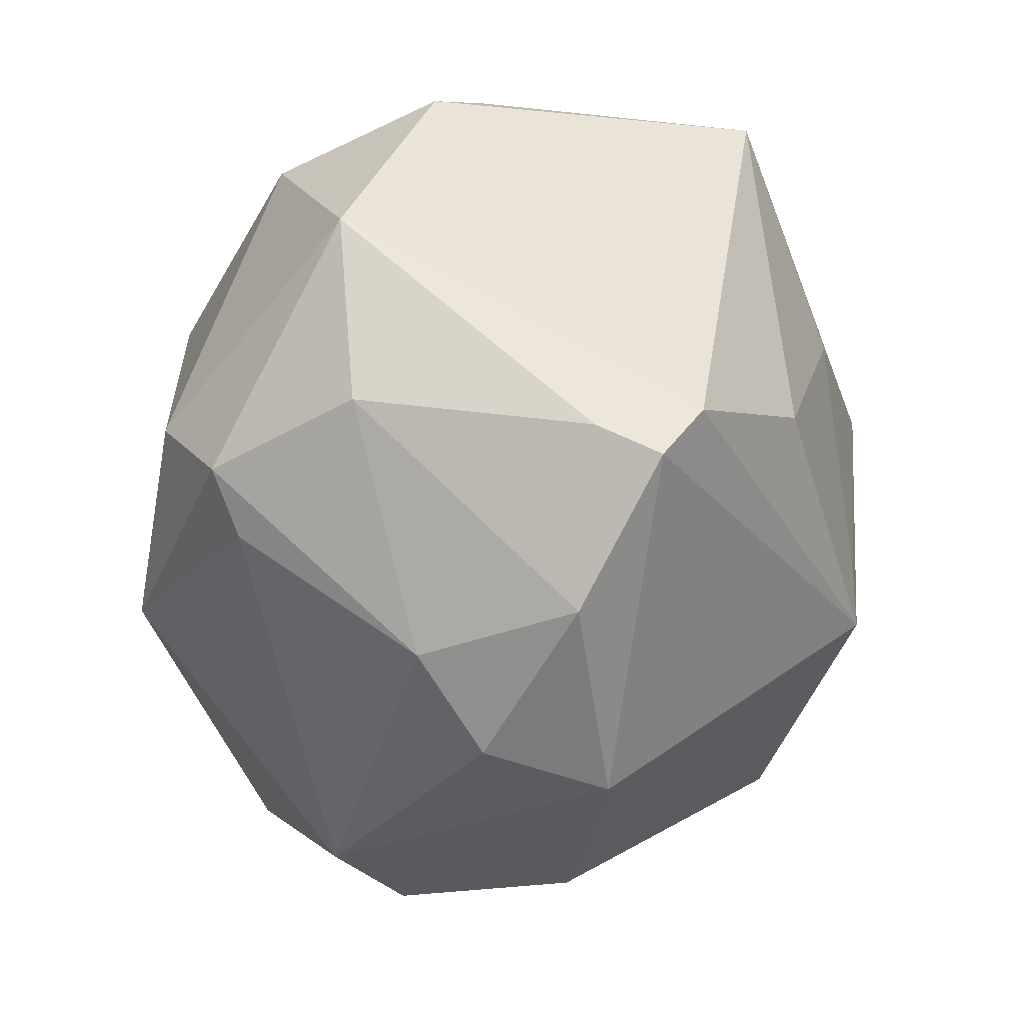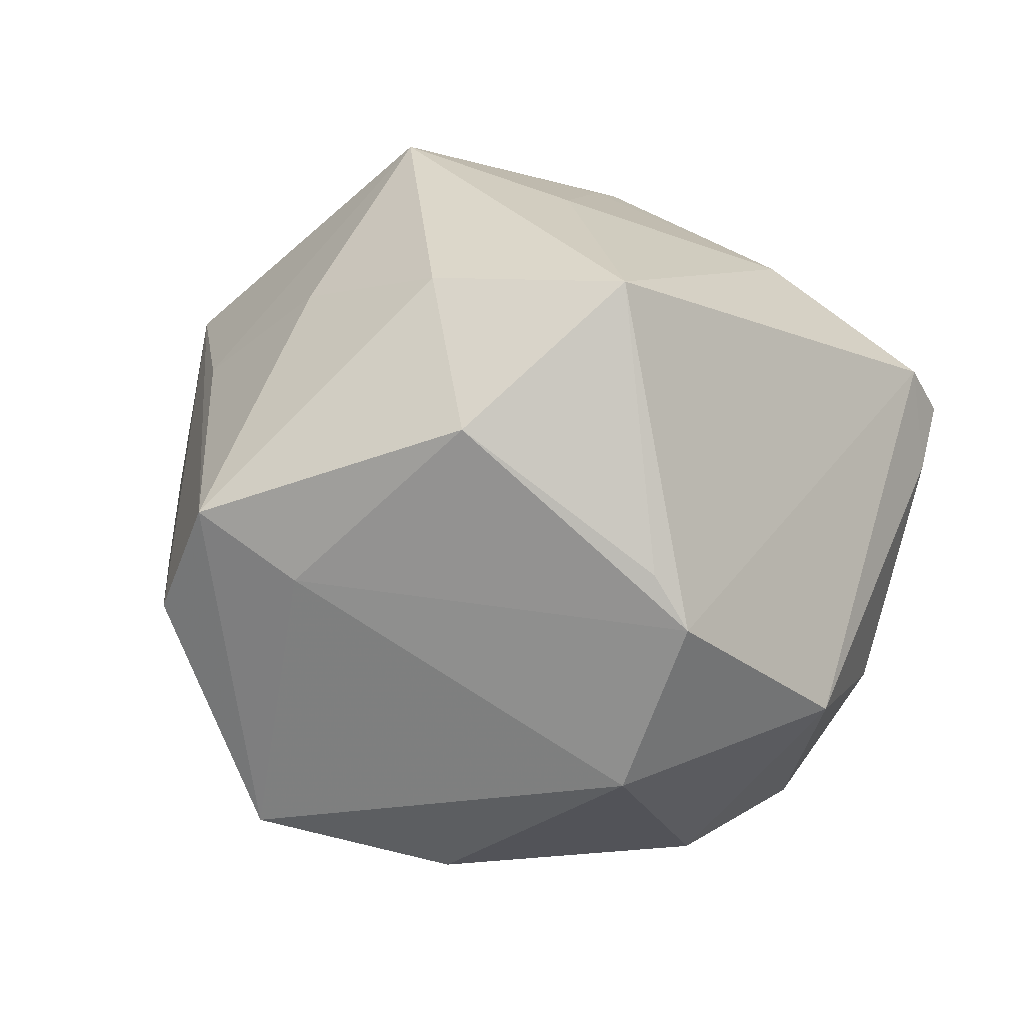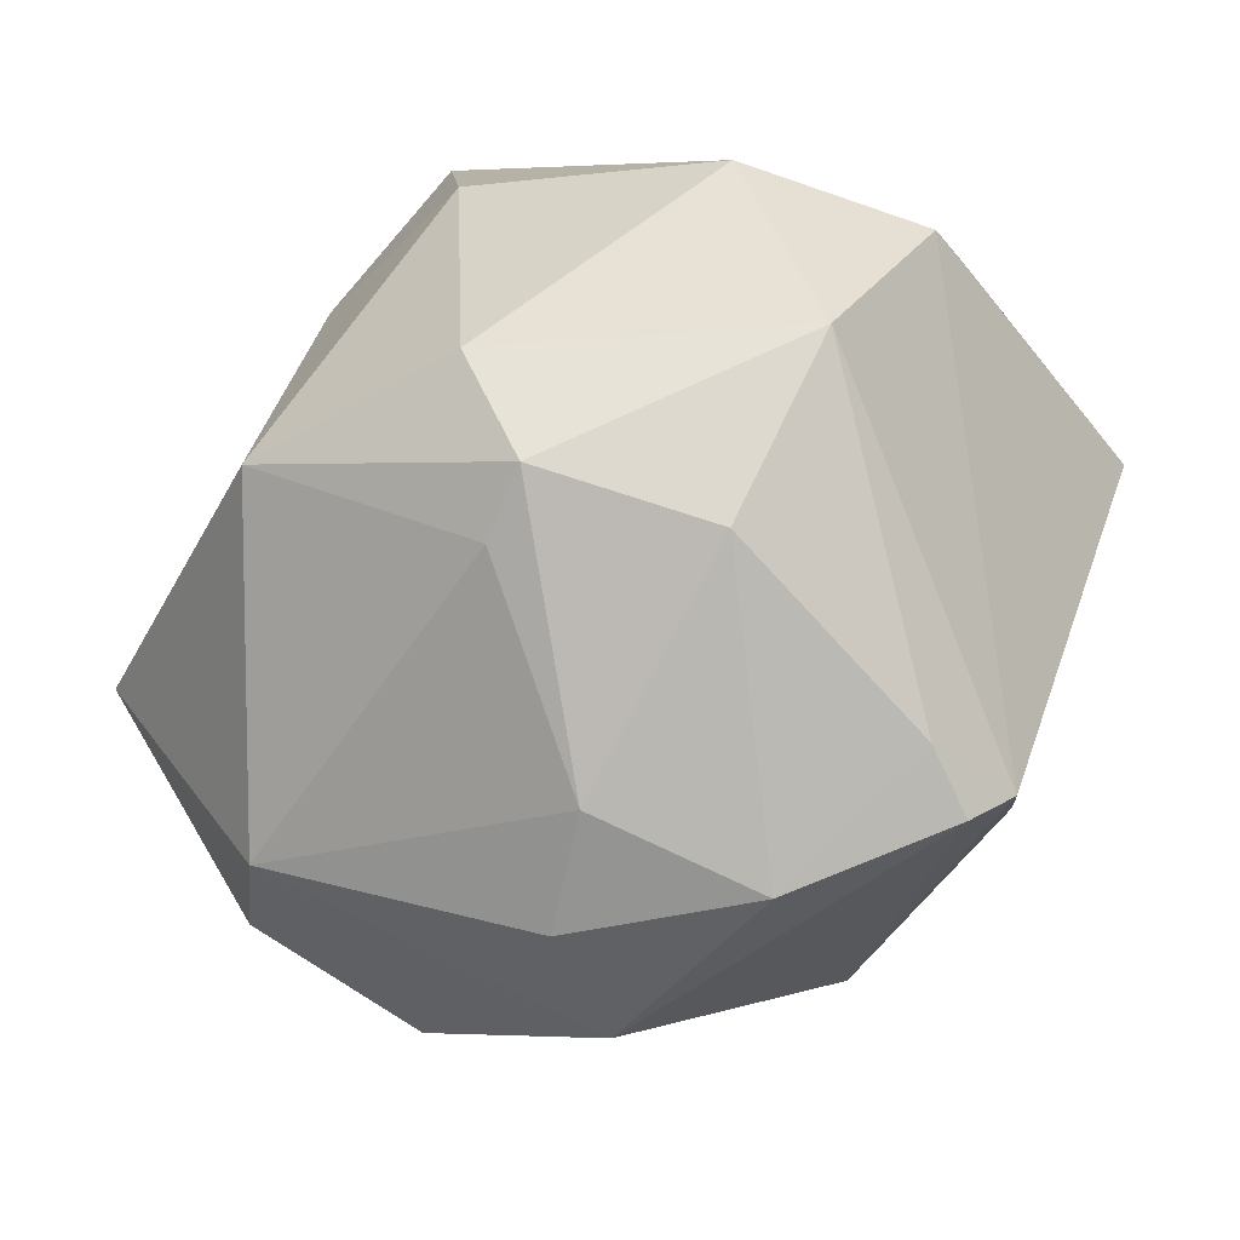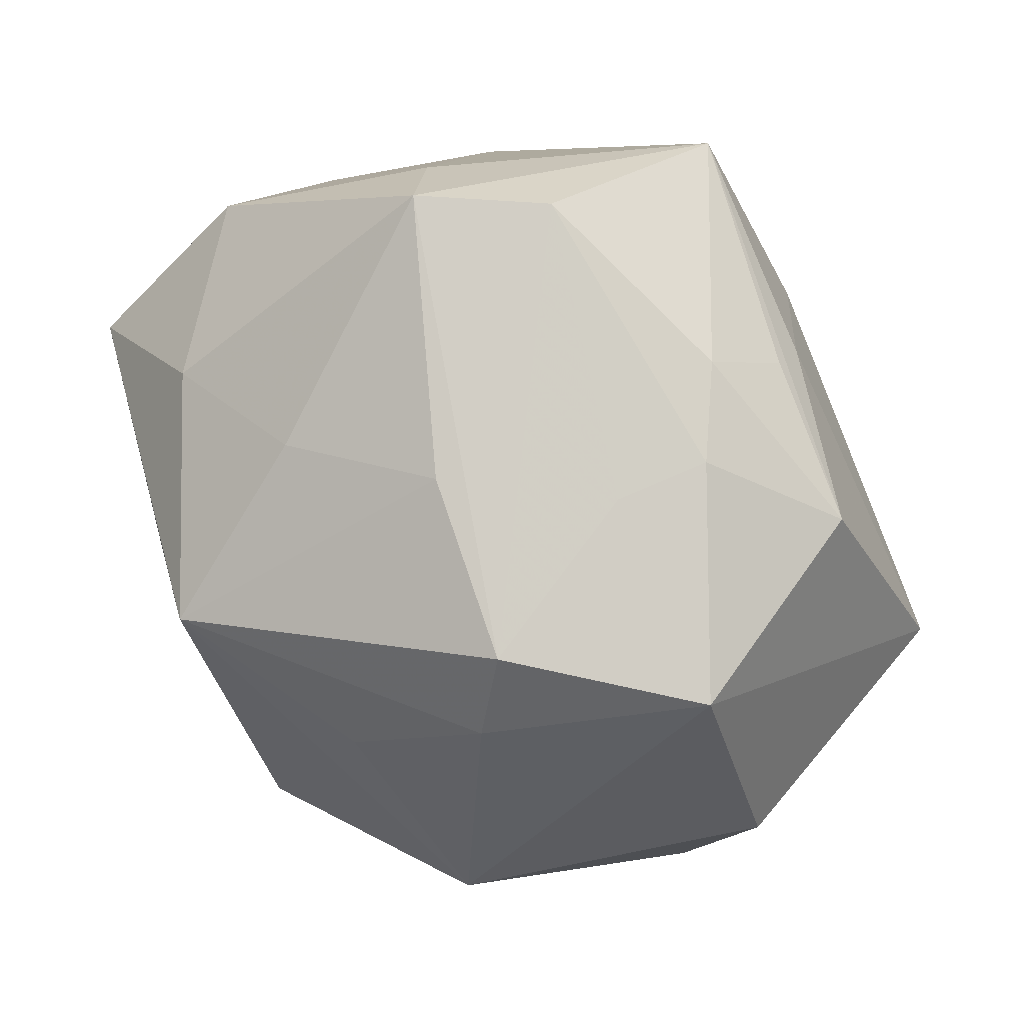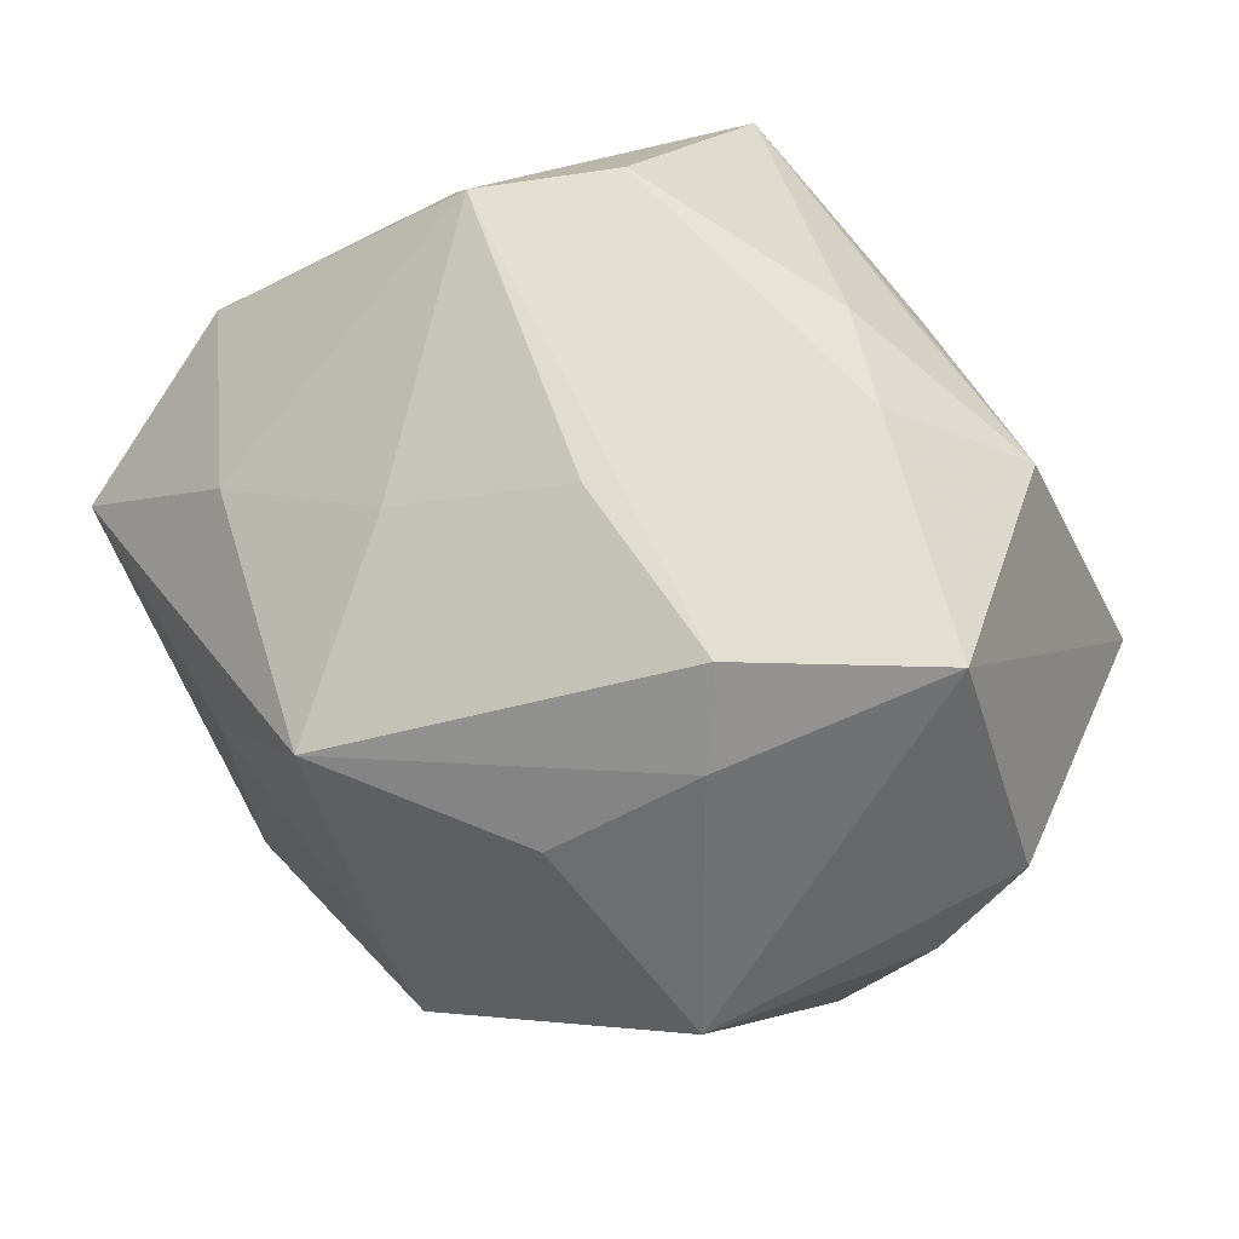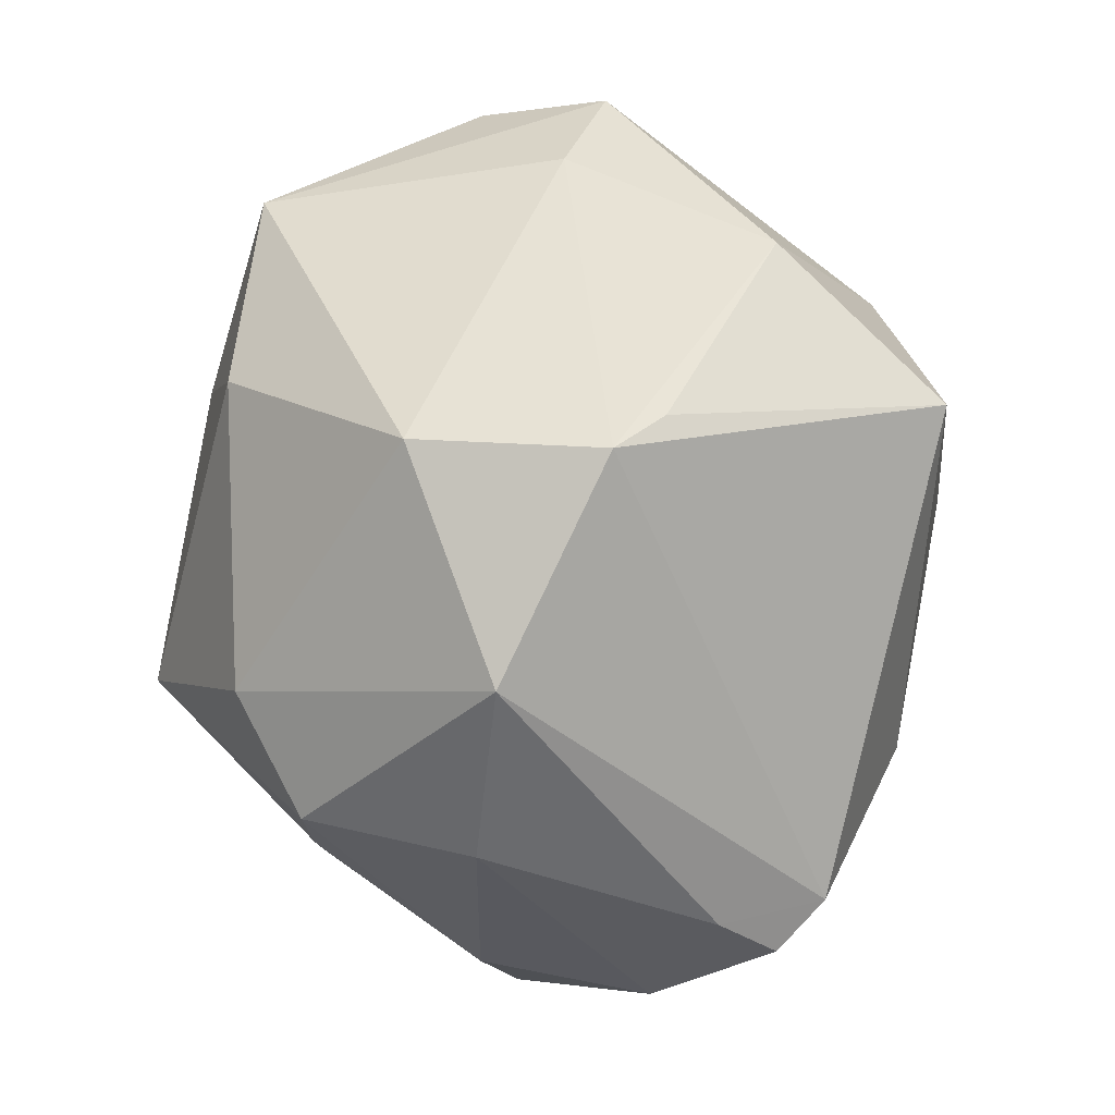
<metadata>
{"format":"obj","ext":"obj","renderer":"f3d","projection":"perspective","resolution":1024,"background":"white","views":[{"elev":-63.9,"azim":-96.1,"up":"+Y"},{"elev":-1.9,"azim":-118.0,"up":"+Z"},{"elev":-55.4,"azim":-141.9,"up":"+Y"},{"elev":62.3,"azim":47.3,"up":"+Y"},{"elev":48.1,"azim":30.9,"up":"+Y"},{"elev":-6.1,"azim":-112.0,"up":"+Y"}]}
</metadata>
<code>
v -0.02985 -0.04584 0.01456
v -0.05116 0.005527 -0.01394
v -0.03126 -0.04288 0.006932
v 0.004065 -0.01713 0.04518
v 0.01213 -0.04835 0.01359
v -0.0137 -0.01762 -0.04262
v -0.0493 0.01262 0.02573
v -0.002685 -0.04747 -0.01001
v -0.02365 0.00567 0.03907
v 0.0426 -0.02928 -0.008304
v 0.04604 0.02901 0.01171
v -0.00504 0.03878 -0.03755
v 0.02907 0.02314 0.03159
v 0.05395 -0.0001471 0.008544
v 0.04833 -0.00359 -0.02736
v 0.007834 0.04024 0.01897
v 0.03295 -0.00892 0.03782
v -0.007446 0.01955 0.04715
v -0.01227 0.01659 -0.04348
v -0.01693 0.05158 -0.0001483
v -0.02822 -0.03558 -0.02004
v 0.03594 -0.03289 0.01182
v -0.0158 -0.03143 -0.03565
v -0.02589 -0.02312 0.03202
v -0.05032 0.009406 -0.007646
v -0.02956 0.02728 0.0275
v 0.009171 0.01883 -0.03962
v -0.0003698 -0.01177 0.04463
v -0.03923 0.007105 -0.03222
v 0.0268 0.03914 -0.005684
v 0.0393 0.02791 -0.01698
v -0.04342 -0.01889 -0.0236
v -0.02384 0.04233 -0.008142
v -0.009977 0.03442 0.02693
v 0.01843 0.04107 -0.01473
v 0.007697 -0.05011 -0.001414
v 0.04749 -0.0121 0.01403
v 0.0212 0.03357 -0.0241
v -0.04306 0.03022 0.00869
v -0.005256 0.05158 -0.01108
v -0.03314 -0.04017 0.01892
v 0.03386 -0.03487 -0.01725
v 0.01638 0.01291 0.04065
v 0.0128 -0.01496 -0.0447
v 0.02331 0.03882 0.005
v -0.008633 -0.03396 -0.03182
v -0.01218 -0.05114 0.007208
v 0.01987 0.02922 -0.02898
v 0.02703 0.03376 0.02707
f 5 17 4
f 4 17 18
f 22 17 5
f 15 42 44
f 41 4 24
f 18 17 43
f 15 44 27
f 27 48 15
f 12 48 27
f 42 8 46
f 46 44 42
f 1 47 5
f 5 4 1
f 1 4 41
f 5 47 36
f 36 47 8
f 36 42 5
f 36 8 42
f 29 33 12
f 28 4 18
f 28 24 4
f 15 48 31
f 31 11 15
f 31 48 12
f 13 43 17
f 17 11 13
f 18 43 13
f 16 34 18
f 5 42 10
f 10 22 5
f 10 42 15
f 15 11 14
f 14 10 15
f 14 11 17
f 6 44 23
f 44 46 23
f 23 46 8
f 40 12 20
f 12 33 20
f 20 33 39
f 34 16 20
f 6 29 19
f 19 29 12
f 19 44 6
f 12 27 19
f 19 27 44
f 41 24 7
f 25 7 39
f 11 31 30
f 38 31 12
f 45 30 40
f 11 30 45
f 49 13 11
f 11 45 49
f 18 13 49
f 49 16 18
f 49 45 40
f 40 20 49
f 49 20 16
f 22 10 37
f 10 14 37
f 17 22 37
f 37 14 17
f 2 25 39
f 41 7 2
f 7 25 2
f 39 33 2
f 33 29 2
f 26 7 18
f 39 7 26
f 18 34 26
f 34 20 26
f 26 20 39
f 18 7 9
f 9 7 24
f 9 28 18
f 24 28 9
f 35 30 31
f 31 38 35
f 40 30 35
f 35 12 40
f 35 38 12
f 41 2 32
f 32 2 29
f 32 29 6
f 6 23 32
f 21 32 23
f 8 47 21
f 21 23 8
f 47 1 3
f 3 21 47
f 32 21 3
f 3 1 41
f 41 32 3

</code>
